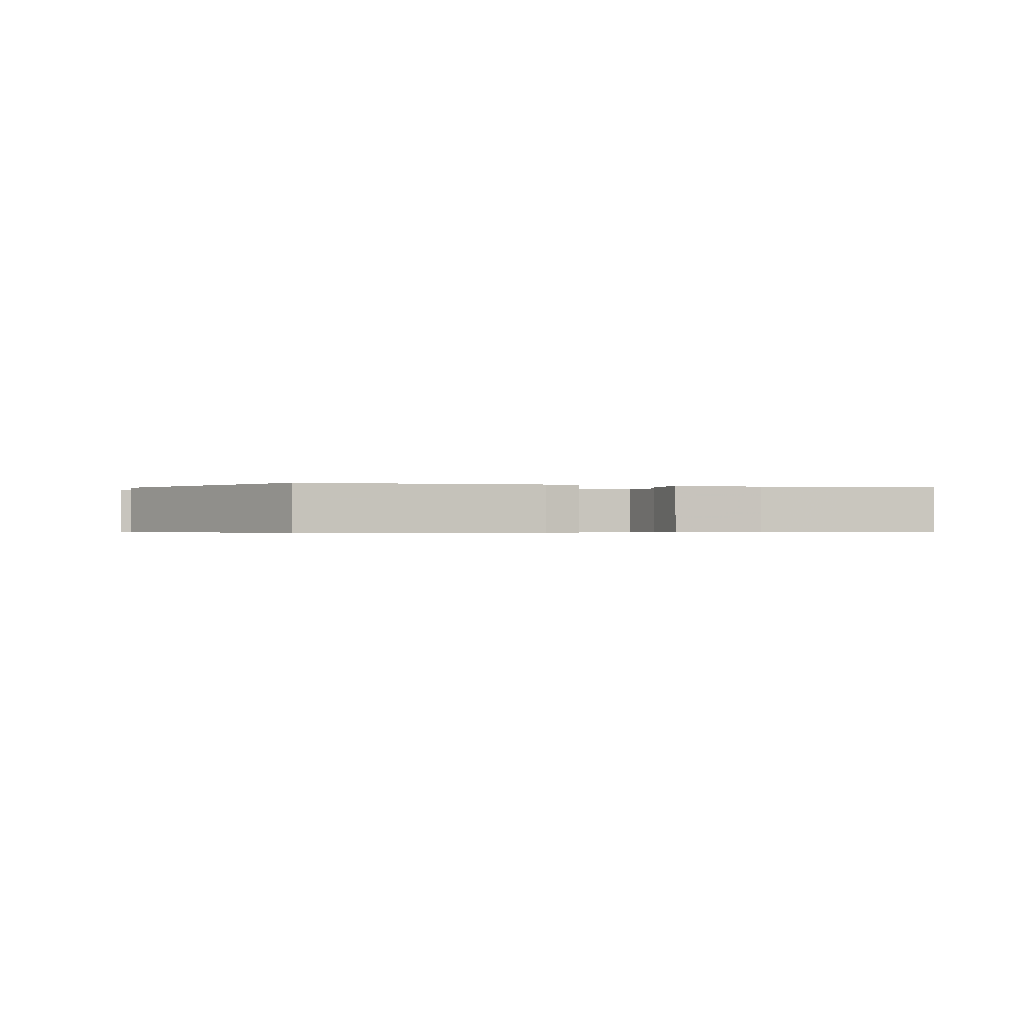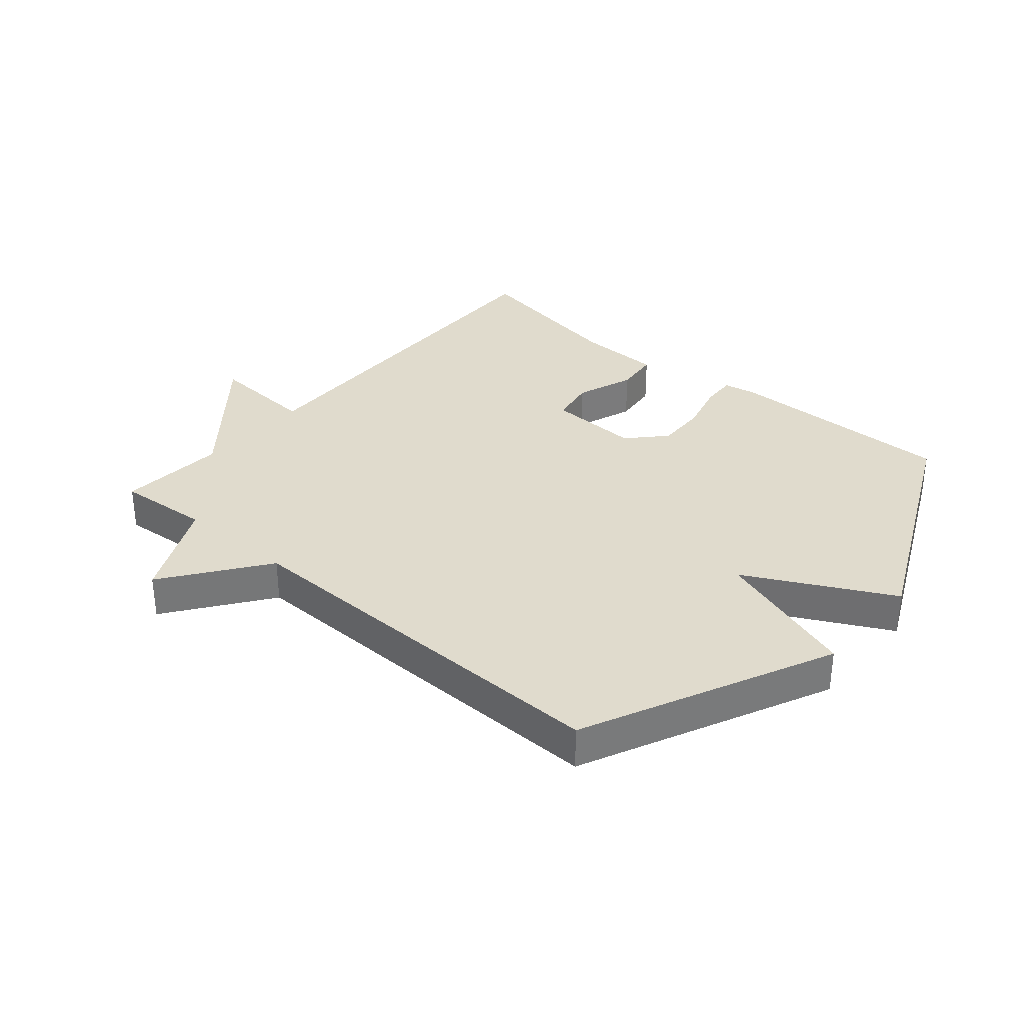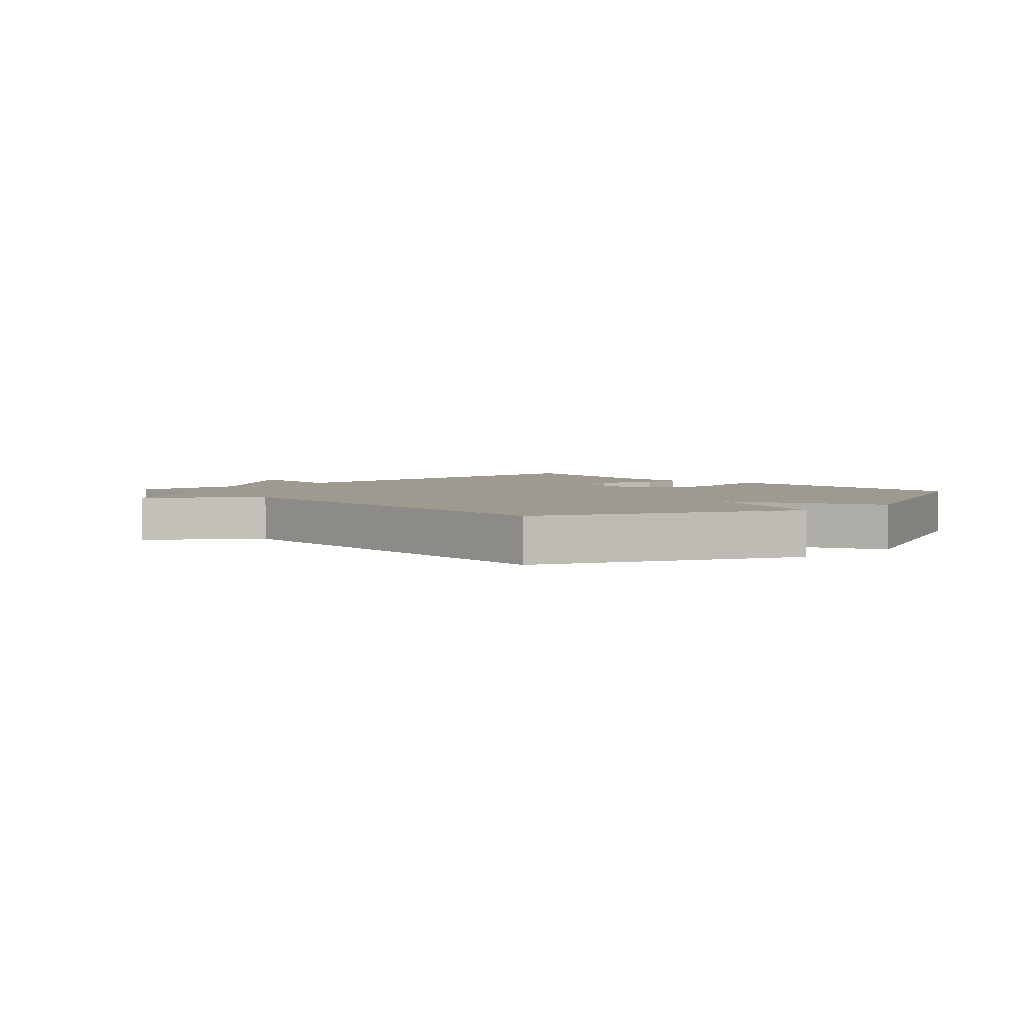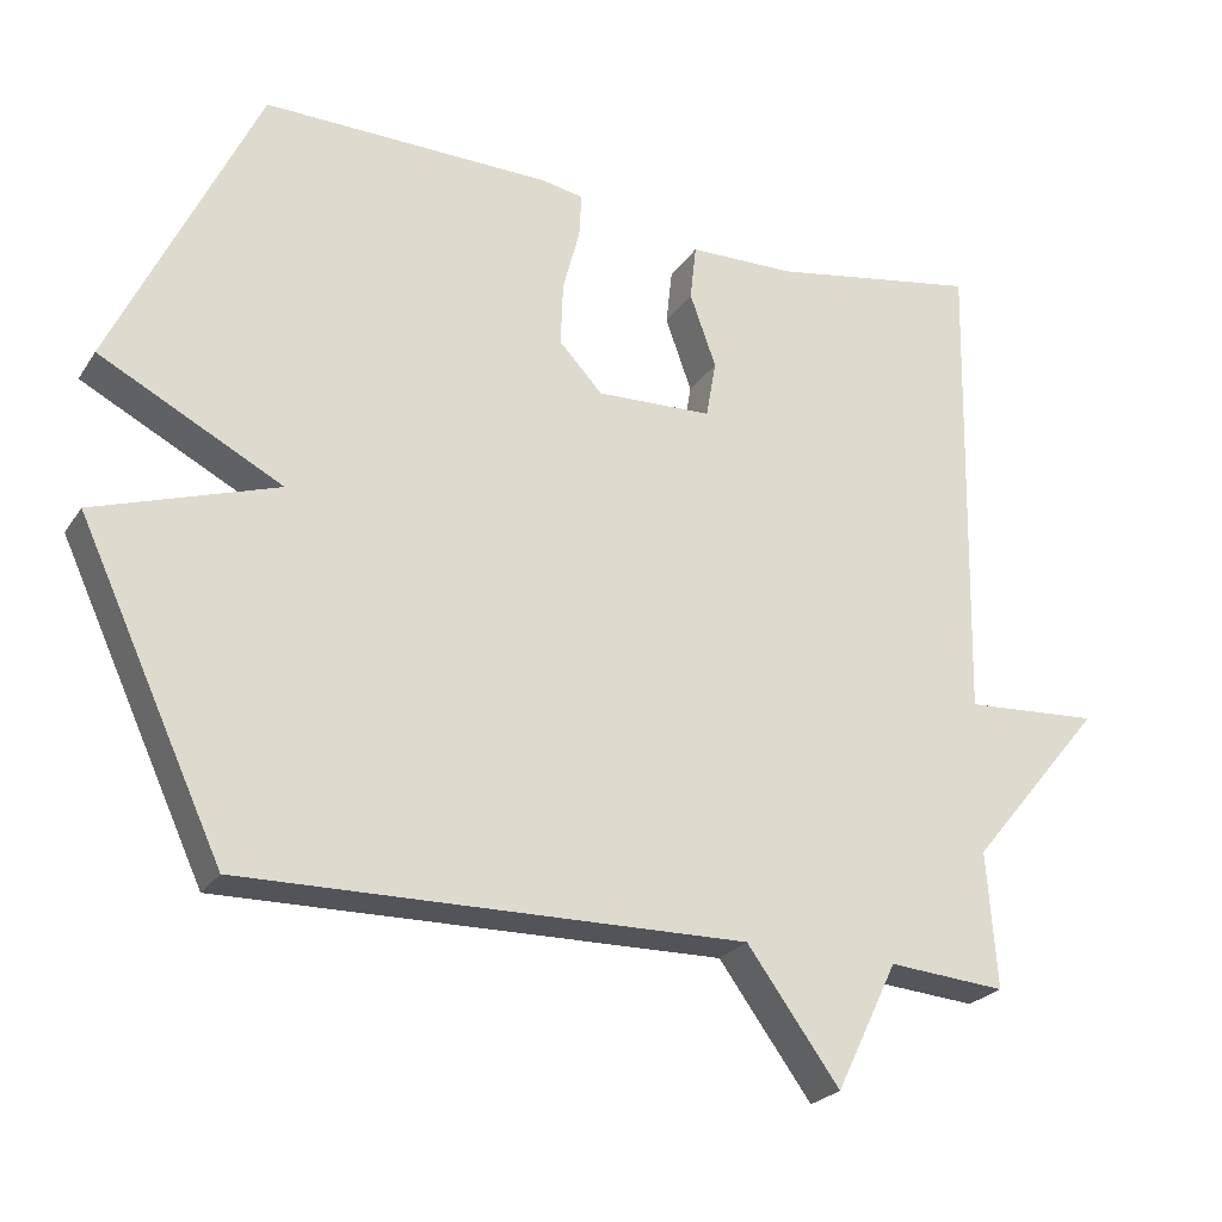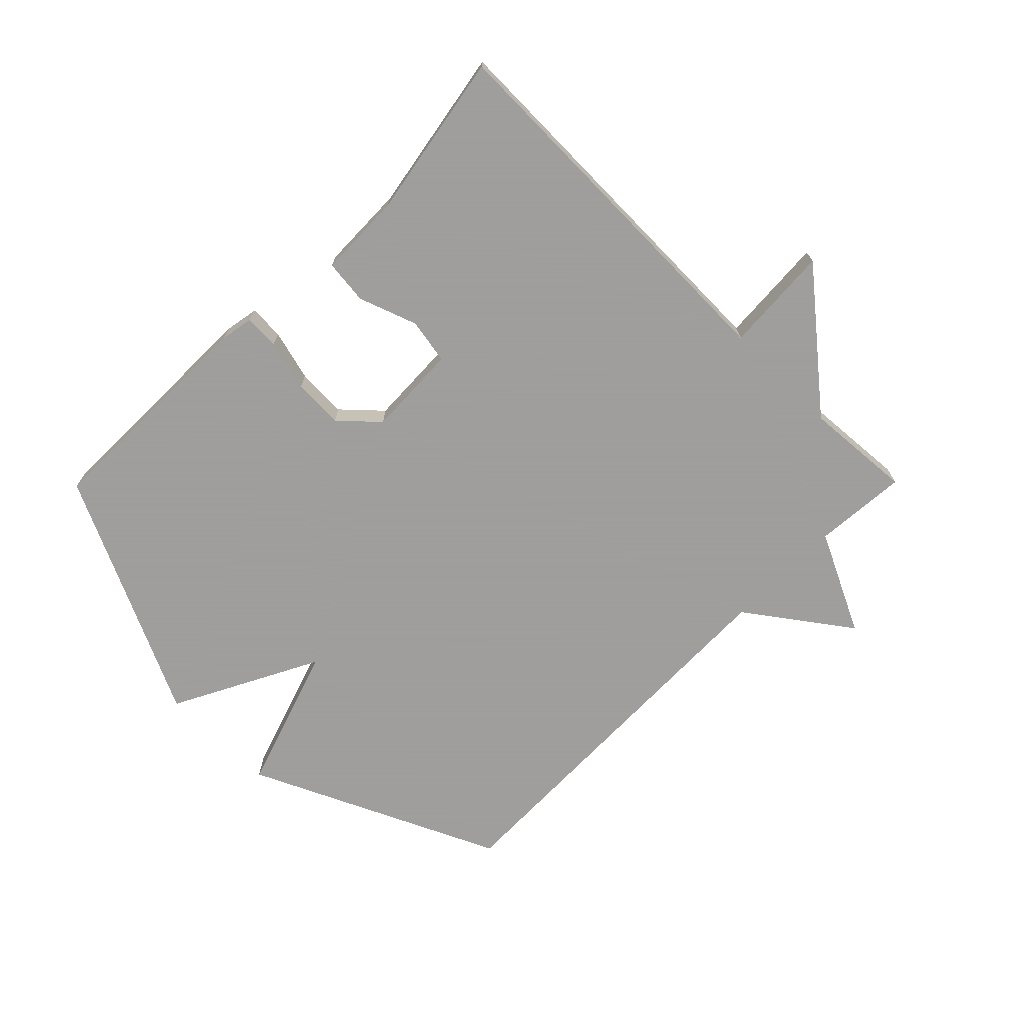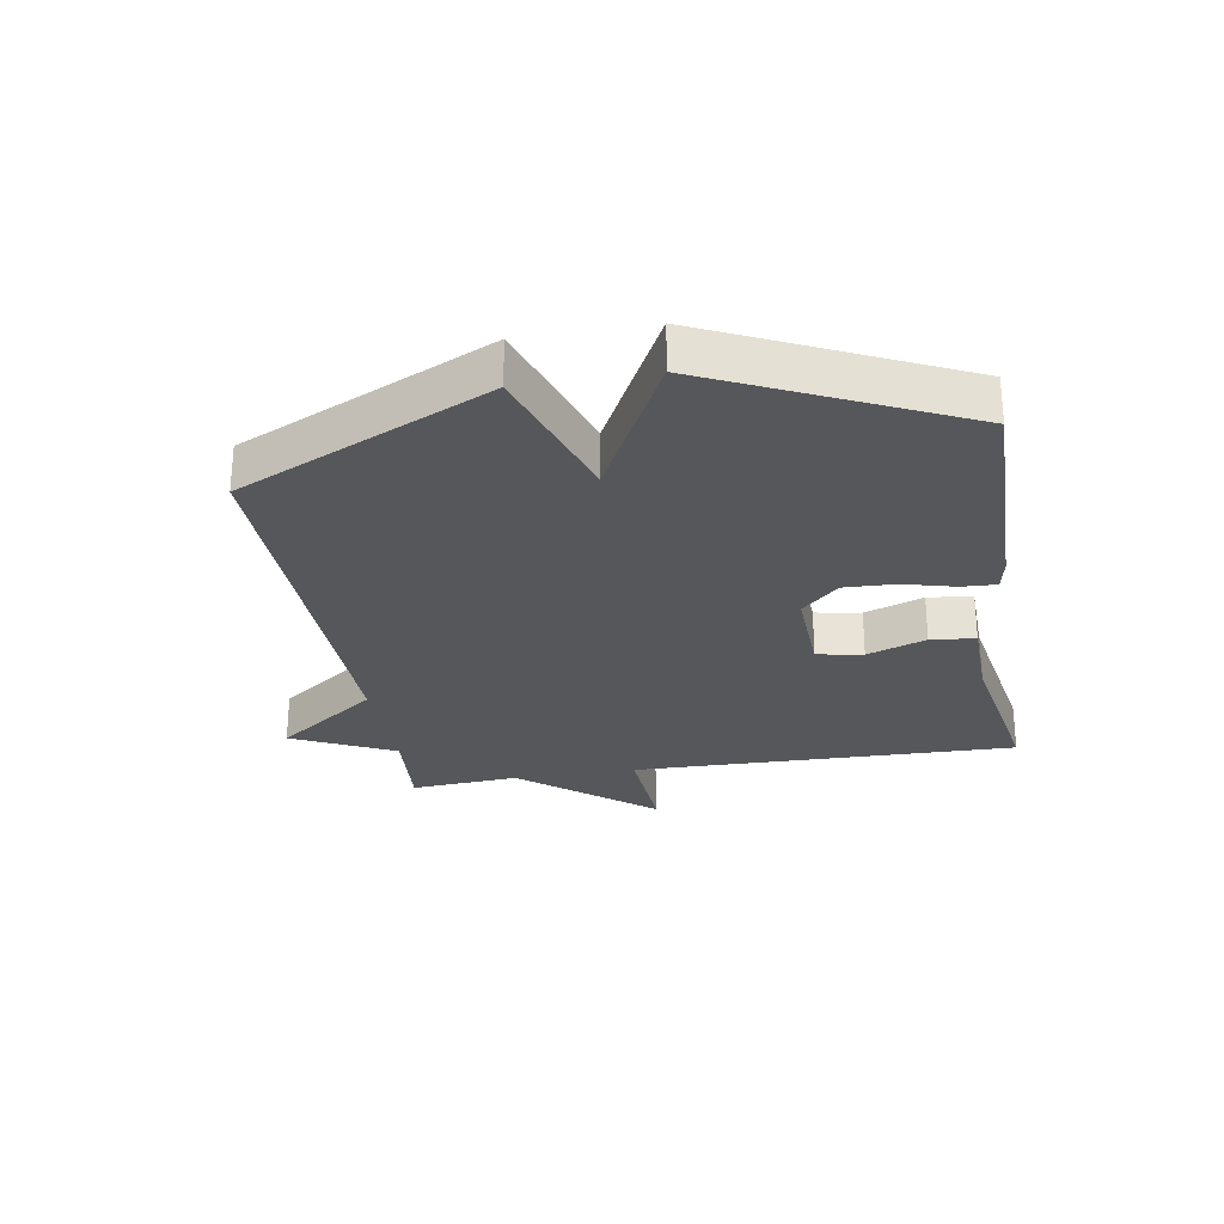
<metadata>
{"format":"obj","ext":"obj","renderer":"f3d","projection":"perspective","resolution":1024,"background":"white","views":[{"elev":-0.5,"azim":-16.0,"up":"+Y"},{"elev":33.3,"azim":-139.4,"up":"+Y"},{"elev":3.6,"azim":-132.4,"up":"+Y"},{"elev":-24.4,"azim":-25.6,"up":"+Z"},{"elev":-71.1,"azim":45.3,"up":"+Y"},{"elev":-27.3,"azim":-80.4,"up":"+Y"}]}
</metadata>
<code>
v 0.5 0.07 0.5
v 0.487 0.07 -0.124
v 0.661 0.07 -0.113
v 0.487 0.07 -0.324
v 0.5 0.07 -0.5
v 0.348 0.07 -0.488
v 0.268 0.07 -0.653
v 0.148 0.07 -0.488
v -0.5 0.07 -0.5
v -0.687 0.07 -0.096
v -0.451 0.07 -0.018
v -0.687 0.07 0.104
v -0.5 0.07 0.5
v -0.126 0.07 0.495
v -0.072 0.07 0.485
v -0.075 0.07 0.428
v -0.097 0.07 0.345
v -0.1 0.07 0.263
v -0.044 0.07 0.203
v 0.106 0.07 0.209
v 0.119 0.07 0.283
v 0.085 0.07 0.378
v 0.093 0.07 0.45
v 0.231 0.07 0.453
v 0.5 0 0.5
v 0.487 0 -0.124
v 0.661 0 -0.113
v 0.487 0 -0.324
v 0.5 0 -0.5
v 0.348 0 -0.488
v 0.268 0 -0.653
v 0.148 0 -0.488
v -0.5 0 -0.5
v -0.687 0 -0.096
v -0.451 0 -0.018
v -0.687 0 0.104
v -0.5 0 0.5
v -0.126 0 0.495
v -0.072 0 0.485
v -0.075 0 0.428
v -0.097 0 0.345
v -0.1 0 0.263
v -0.044 0 0.203
v 0.106 0 0.209
v 0.119 0 0.283
v 0.085 0 0.378
v 0.093 0 0.45
v 0.231 0 0.453
f 21 22 23 24
f 24 1 2
f 21 24 2
f 20 21 2
f 19 20 2
f 15 16 17
f 14 15 17
f 13 14 17
f 12 13 17
f 11 12 17
f 11 17 18
f 8 9 10 11
f 8 11 18 19
f 8 19 2
f 7 8 2
f 6 7 2
f 6 2 3 4
f 4 5 6
f 48 47 46 45
f 26 25 48
f 26 48 45
f 26 45 44
f 26 44 43
f 41 40 39
f 41 39 38
f 41 38 37
f 41 37 36
f 41 36 35
f 42 41 35
f 35 34 33 32
f 43 42 35 32
f 26 43 32
f 26 32 31
f 26 31 30
f 28 27 26 30
f 30 29 28
f 1 25 26 2
f 2 26 27 3
f 3 27 28 4
f 4 28 29 5
f 5 29 30 6
f 6 30 31 7
f 7 31 32 8
f 8 32 33 9
f 9 33 34 10
f 10 34 35 11
f 11 35 36 12
f 12 36 37 13
f 13 37 38 14
f 14 38 39 15
f 15 39 40 16
f 16 40 41 17
f 17 41 42 18
f 18 42 43 19
f 19 43 44 20
f 20 44 45 21
f 21 45 46 22
f 22 46 47 23
f 23 47 48 24
f 24 48 25 1

</code>
